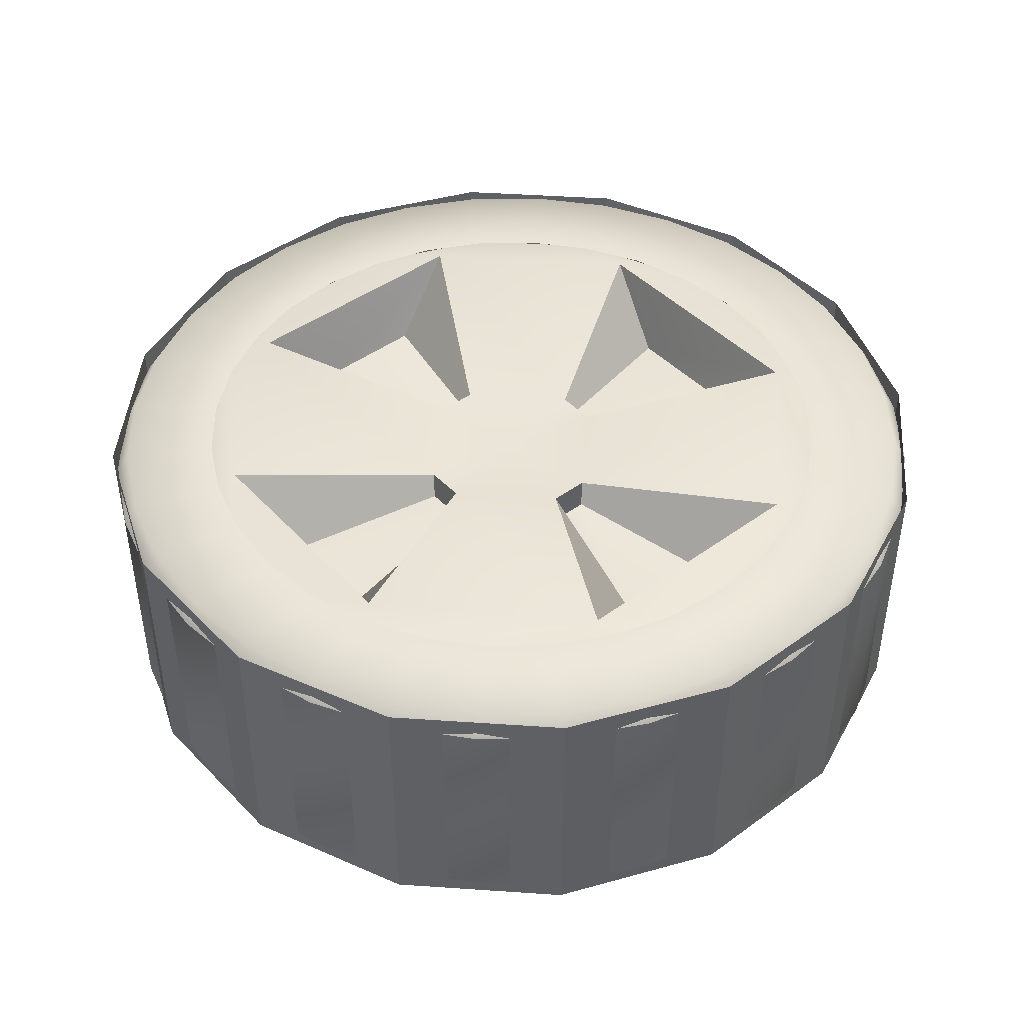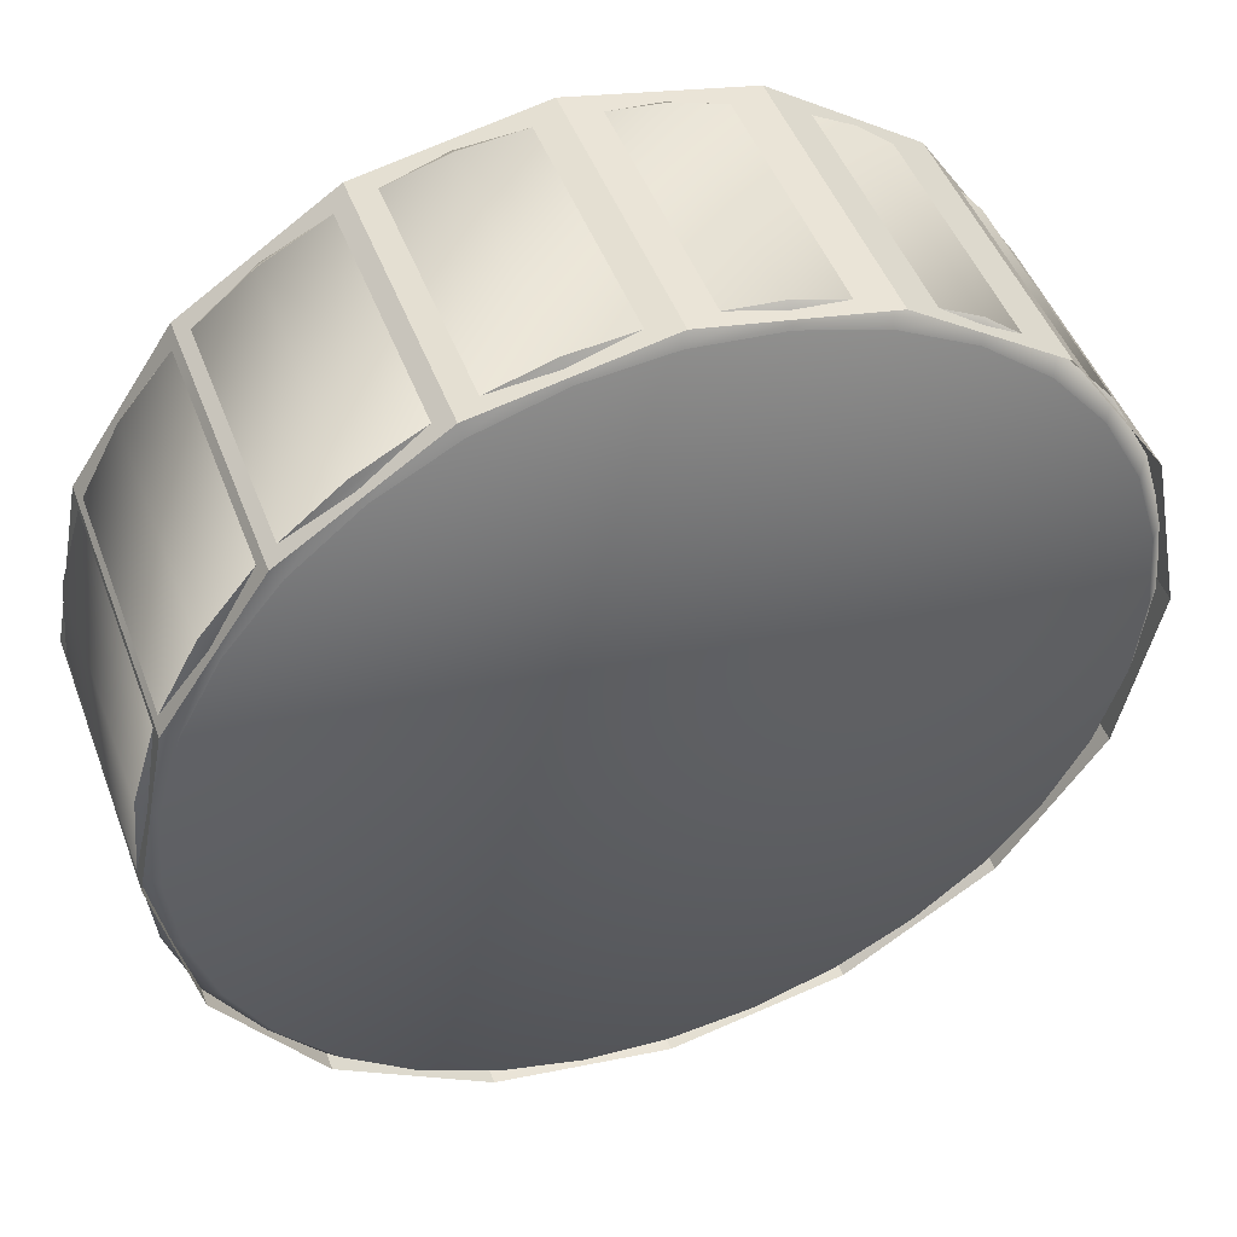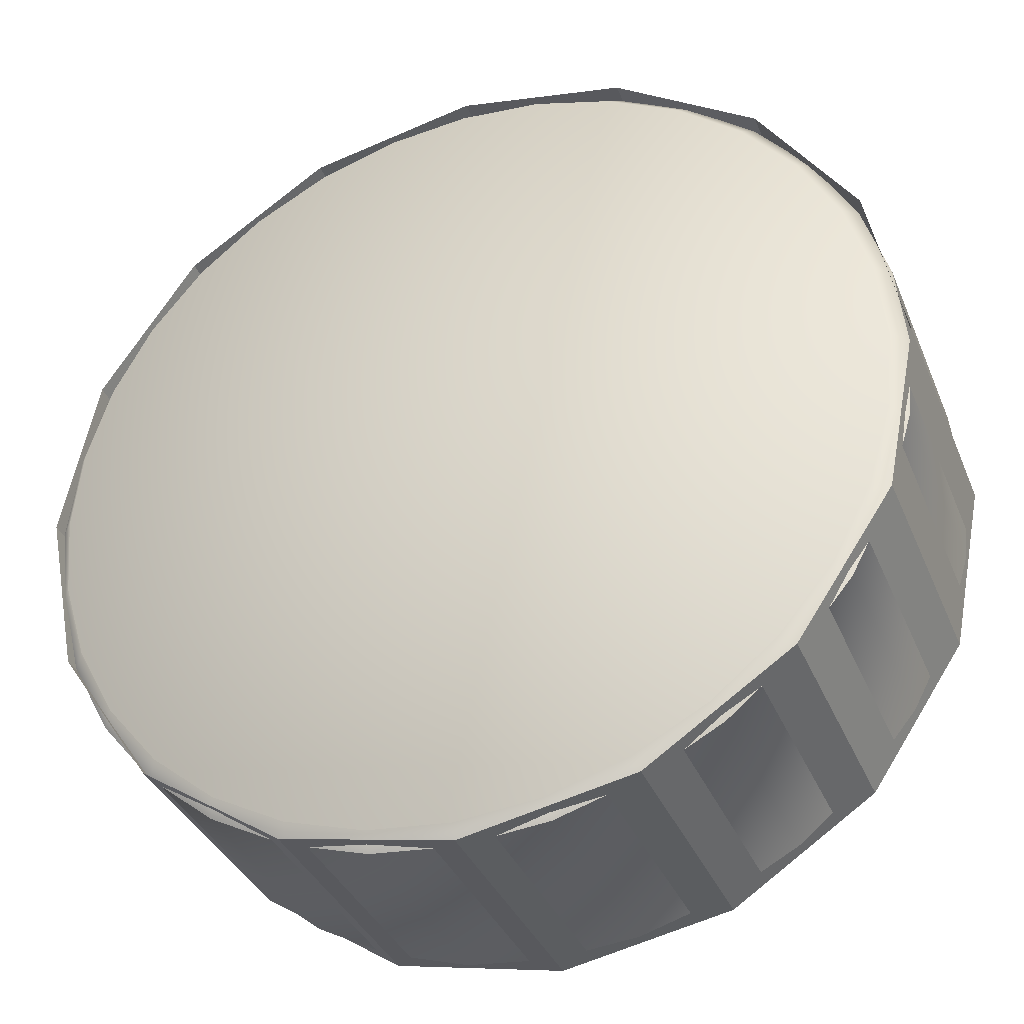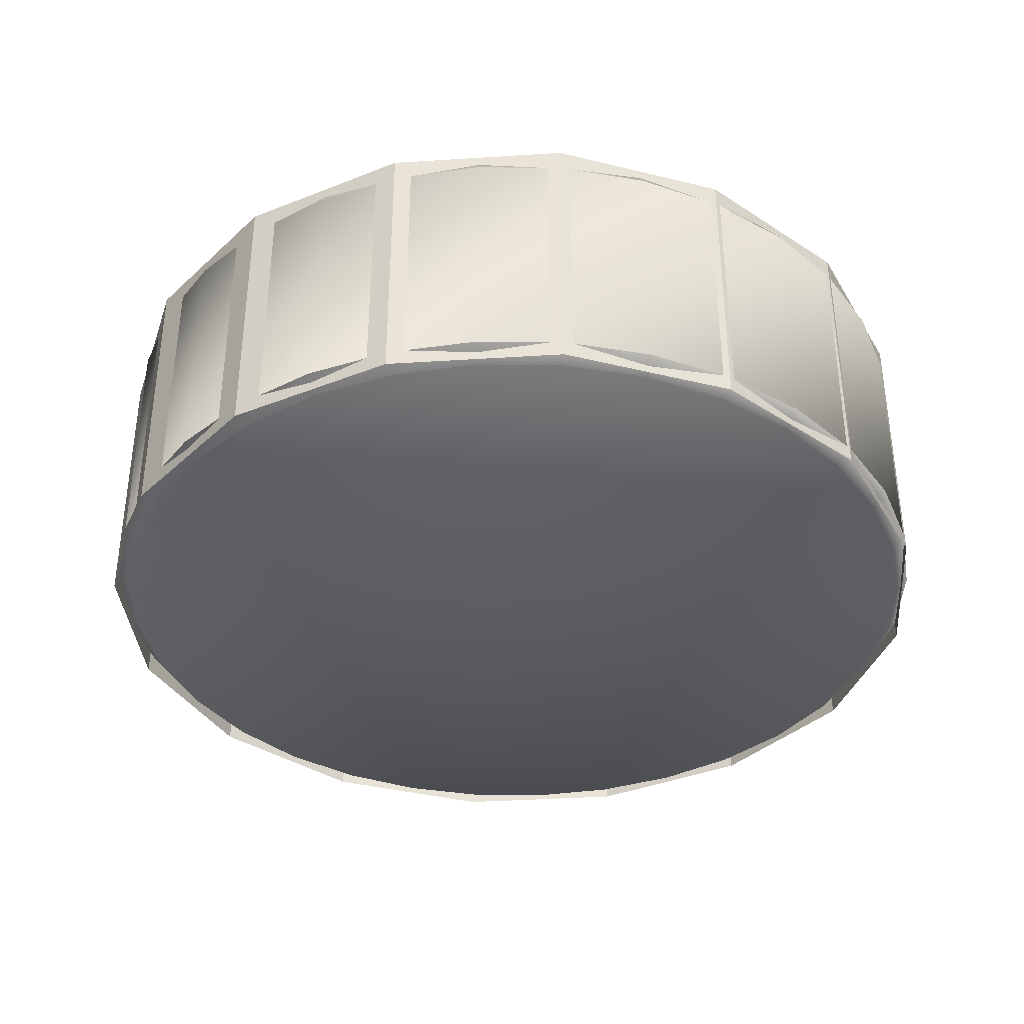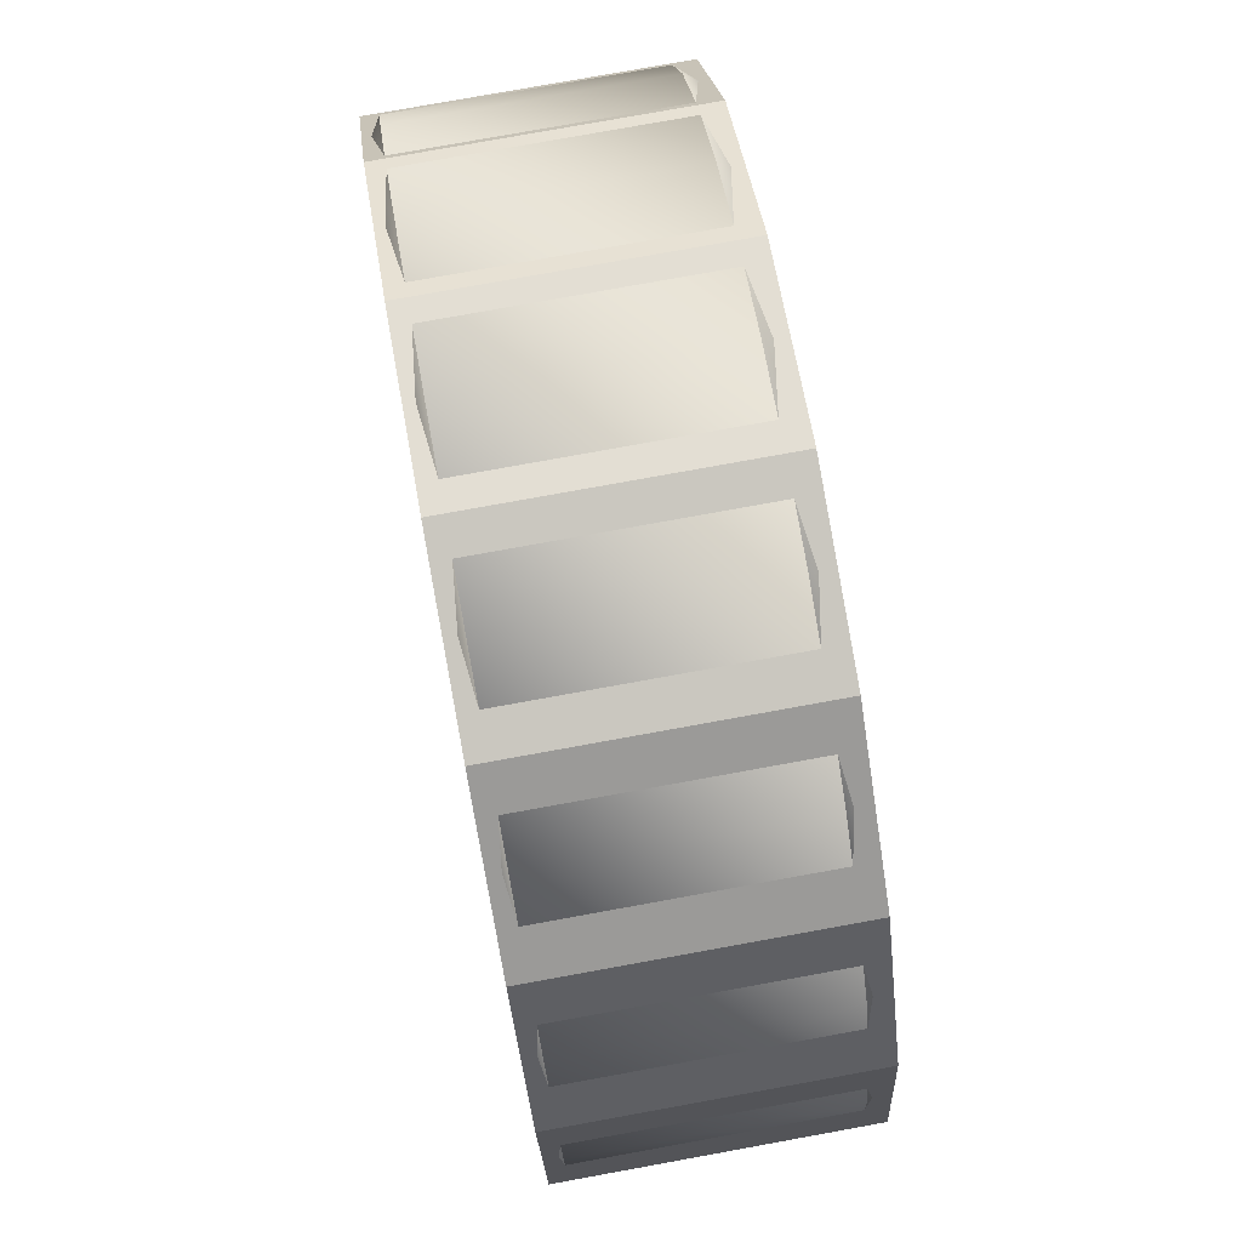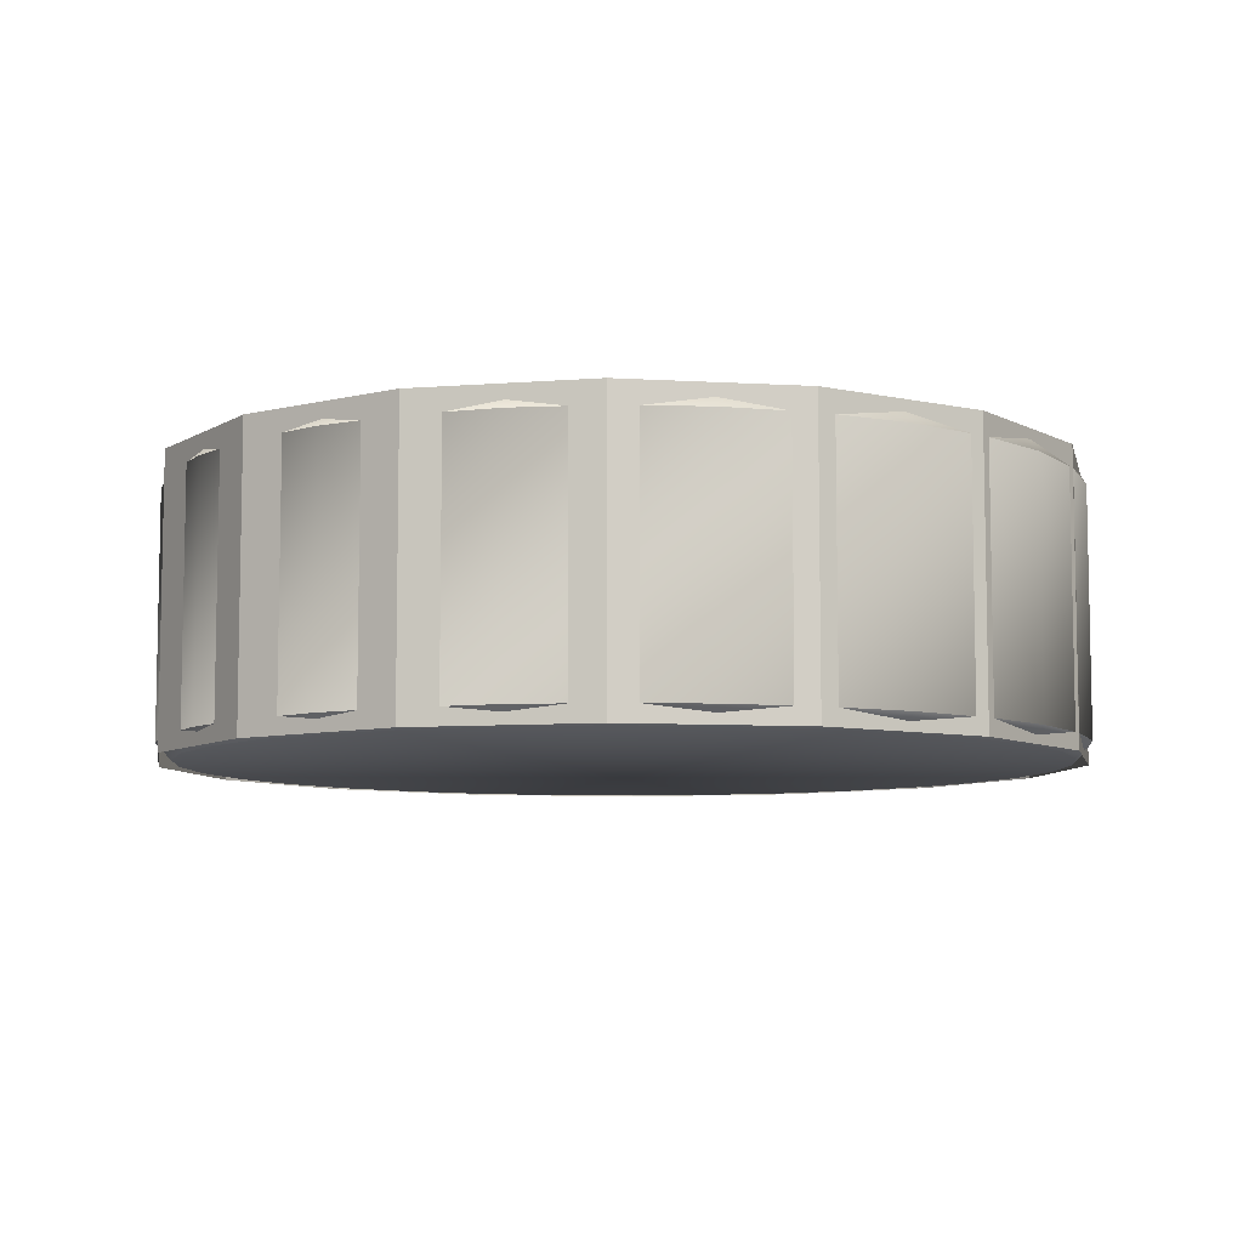
<metadata>
{"format":"obj","ext":"obj","renderer":"f3d","projection":"perspective","resolution":1024,"background":"white","views":[{"elev":44.4,"azim":-96.7,"up":"+Z"},{"elev":47.8,"azim":159.8,"up":"+Y"},{"elev":-35.9,"azim":-159.3,"up":"+Y"},{"elev":-36.7,"azim":38.5,"up":"+Z"},{"elev":77.6,"azim":-100.3,"up":"+Y"},{"elev":-7.6,"azim":1.5,"up":"+Z"}]}
</metadata>
<code>
o bwheel_tire_bwheel_black.002
v -0.05452 -0.05452 0.1621
v -0.07123 -0.0295 0.1621
v -0.1919 -0.07947 0.1621
v -0.1468 -0.1468 0.1621
v 0.0295 -0.07123 0.1621
v 0.07947 -0.1919 0.1621
v 0.1468 -0.1468 0.1621
v 0.05452 -0.05452 0.1621
v 0.07123 0.0295 0.1621
v 0.1919 0.07947 0.1621
v 0.1468 0.1468 0.1621
v 0.05452 0.05452 0.1621
v -0.07947 0.1919 0.1621
v -0.1468 0.1468 0.1621
v -0.05452 0.05452 0.1621
v -0.0295 0.07123 0.1621
v 0 0.3414 0.1974
v 0 0.3311 0.2128
v 0.0646 0.3248 0.2128
v 0.0666 0.3348 0.1974
v 0.1267 0.3059 0.2128
v 0.1306 0.3154 0.1974
v 0.184 0.2753 0.2128
v 0.1897 0.2838 0.1974
v 0.2341 0.2341 0.2128
v 0.2414 0.2414 0.1974
v 0.2753 0.184 0.2128
v 0.2838 0.1897 0.1974
v 0.3059 0.1267 0.2128
v 0.3154 0.1306 0.1974
v 0.3248 0.0646 0.2128
v 0.3348 0.0666 0.1974
v 0.3311 -0 0.2128
v 0.3414 -0 0.1974
v 0.3248 -0.0646 0.2128
v 0.3348 -0.0666 0.1974
v 0.3059 -0.1267 0.2128
v 0.3154 -0.1306 0.1974
v 0.2753 -0.184 0.2128
v 0.2838 -0.1897 0.1974
v 0.2341 -0.2341 0.2128
v 0.2414 -0.2414 0.1974
v 0.184 -0.2753 0.2128
v 0.1897 -0.2838 0.1974
v 0.1267 -0.3059 0.2128
v 0.1306 -0.3154 0.1974
v 0.0646 -0.3248 0.2128
v 0.0666 -0.3348 0.1974
v 0 -0.3311 0.2128
v 0 -0.3414 0.1974
v -0.0646 -0.3248 0.2128
v -0.0666 -0.3348 0.1974
v -0.1267 -0.3059 0.2128
v -0.1306 -0.3154 0.1974
v -0.184 -0.2753 0.2128
v -0.1897 -0.2838 0.1974
v -0.2341 -0.2341 0.2128
v -0.2414 -0.2414 0.1974
v -0.2753 -0.184 0.2128
v -0.2838 -0.1897 0.1974
v -0.3059 -0.1267 0.2128
v -0.3154 -0.1306 0.1974
v -0.3248 -0.0646 0.2128
v -0.3348 -0.0666 0.1974
v -0.3311 -0 0.2128
v -0.3414 -0 0.1974
v -0.3248 0.0646 0.2128
v -0.3348 0.0666 0.1974
v -0.3059 0.1267 0.2128
v -0.3154 0.1306 0.1974
v -0.2753 0.184 0.2128
v -0.2838 0.1897 0.1974
v -0.2341 0.2341 0.2128
v -0.2414 0.2414 0.1974
v -0.184 0.2753 0.2128
v -0.1897 0.2838 0.1974
v -0.1267 0.3059 0.2128
v -0.1306 0.3154 0.1974
v -0.0646 0.3248 0.2128
v -0.0666 0.3348 0.1974
v 0 0.2599 0.2128
v 0.05071 0.2549 0.2128
v 0.09947 0.2401 0.2128
v 0.1444 0.2161 0.2128
v 0.1838 0.1838 0.2128
v 0.2161 0.1444 0.2128
v 0.2401 0.09947 0.2128
v 0.2549 0.05071 0.2128
v 0.2599 -0 0.2128
v 0.2549 -0.05071 0.2128
v 0.2401 -0.09947 0.2128
v 0.2161 -0.1444 0.2128
v 0.1838 -0.1838 0.2128
v 0.1444 -0.2161 0.2128
v 0.09947 -0.2401 0.2128
v 0.05071 -0.2549 0.2128
v 0 -0.2599 0.2128
v -0.05071 -0.2549 0.2128
v -0.09947 -0.2401 0.2128
v -0.1444 -0.2161 0.2128
v -0.1838 -0.1838 0.2128
v -0.2161 -0.1444 0.2128
v -0.2401 -0.09947 0.2128
v -0.2549 -0.05071 0.2128
v -0.2599 -0 0.2128
v -0.2549 0.05071 0.2128
v -0.2401 0.09947 0.2128
v -0.2161 0.1444 0.2128
v -0.1444 0.2161 0.2128
v -0.09947 0.2401 0.2128
v -0.05071 0.2549 0.2128
v -0.1838 0.1838 0.2128
v -0.1306 0.3154 0.01235
v -0.1897 0.2838 0.01235
v -0.2414 0.2414 0.01235
v -0.2838 0.1897 0.01235
v 0.06433 0.3234 -0.000218
v 0 0.3297 -0.000218
v 0 0.3414 0.01235
v 0.0666 0.3348 0.01235
v 0.1832 0.2742 -0.000218
v 0.1262 0.3046 -0.000218
v 0.1306 0.3154 0.01235
v 0.1897 0.2838 0.01235
v 0.2742 0.1832 -0.000218
v 0.2332 0.2332 -0.000218
v 0.2414 0.2414 0.01235
v 0.2838 0.1897 0.01235
v 0.3234 0.06433 -0.000218
v 0.3046 0.1262 -0.000218
v 0.3154 0.1306 0.01235
v 0.3348 0.0666 0.01235
v 0.3234 -0.06433 -0.000218
v 0.3297 0 -0.000218
v 0.3414 -0 0.01235
v 0.3348 -0.0666 0.01235
v 0.2742 -0.1832 -0.000218
v 0.3046 -0.1262 -0.000218
v 0.3154 -0.1306 0.01235
v 0.2838 -0.1897 0.01235
v 0.1832 -0.2742 -0.000218
v 0.2332 -0.2332 -0.000218
v 0.2414 -0.2414 0.01235
v 0.1897 -0.2838 0.01235
v 0.06433 -0.3234 -0.000218
v 0.1262 -0.3046 -0.000218
v 0.1306 -0.3154 0.01235
v 0.0666 -0.3348 0.01235
v -0.06433 -0.3234 -0.000218
v 0 -0.3297 -0.000218
v 0 -0.3414 0.01235
v -0.0666 -0.3348 0.01235
v -0.1832 -0.2742 -0.000218
v -0.1262 -0.3046 -0.000218
v -0.1306 -0.3154 0.01235
v -0.1897 -0.2838 0.01235
v -0.2742 -0.1832 -0.000218
v -0.2332 -0.2332 -0.000218
v -0.2414 -0.2414 0.01235
v -0.2838 -0.1897 0.01235
v -0.3234 -0.06433 -0.000218
v -0.3046 -0.1262 -0.000218
v -0.3154 -0.1306 0.01235
v -0.3348 -0.0666 0.01235
v -0.3234 0.06433 -0.000218
v -0.3297 0 -0.000218
v -0.3414 -0 0.01235
v -0.3348 0.0666 0.01235
v -0.2742 0.1832 -0.000218
v -0.3046 0.1262 -0.000218
v -0.3154 0.1306 0.01235
v -0.1832 0.2742 -0.000218
v -0.2332 0.2332 -0.000218
v -0.06433 0.3234 -0.000218
v -0.0666 0.3348 0.01235
v -0.1262 0.3046 -0.000218
f 1 2 3 4
f 5 6 7 8
f 9 10 11 12
f 13 14 15 16
f 17 18 19 20
f 20 19 21 22
f 22 21 23 24
f 24 23 25 26
f 26 25 27 28
f 28 27 29 30
f 30 29 31 32
f 32 31 33 34
f 34 33 35 36
f 36 35 37 38
f 38 37 39 40
f 40 39 41 42
f 42 41 43 44
f 44 43 45 46
f 46 45 47 48
f 48 47 49 50
f 50 49 51 52
f 52 51 53 54
f 54 53 55 56
f 56 55 57 58
f 58 57 59 60
f 60 59 61 62
f 62 61 63 64
f 64 63 65 66
f 66 65 67 68
f 68 67 69 70
f 70 69 71 72
f 72 71 73 74
f 74 73 75 76
f 76 75 77 78
f 78 77 79 80
f 80 79 18 17
f 81 82 19 18
f 82 83 21 19
f 83 84 23 21
f 84 85 25 23
f 85 86 27 25
f 86 87 29 27
f 87 88 31 29
f 88 89 33 31
f 89 90 35 33
f 90 91 37 35
f 91 92 39 37
f 92 93 41 39
f 93 94 43 41
f 94 95 45 43
f 95 96 47 45
f 97 98 51 49
f 99 100 55 53
f 100 101 57 55
f 101 102 59 57
f 102 103 61 59
f 103 104 63 61
f 104 105 65 63
f 105 106 67 65
f 106 107 69 67
f 107 108 71 69
f 109 110 77 75
f 111 81 18 79
f 96 97 49 47
f 110 111 79 77
f 98 99 53 51
f 108 112 73 71
f 112 109 75 73
f 76 78 113 114
f 114 115 74 76
f 115 116 72 74
f 117 118 119 120
f 121 122 123 124
f 125 126 127 128
f 129 130 131 132
f 133 134 135 136
f 137 138 139 140
f 141 142 143 144
f 145 146 147 148
f 149 150 151 152
f 153 154 155 156
f 157 158 159 160
f 161 162 163 164
f 165 166 167 168
f 169 170 171 116
f 172 173 115 114
f 118 174 175 119
f 174 176 113 175
f 122 117 120 123
f 126 121 124 127
f 130 125 128 131
f 134 129 132 135
f 138 133 136 139
f 142 137 140 143
f 146 141 144 147
f 150 145 148 151
f 154 149 152 155
f 158 153 156 159
f 162 157 160 163
f 166 161 164 167
f 170 165 168 171
f 173 169 116 115
f 176 172 114 113
f 78 80 175 113
f 80 17 119 175
f 20 120 119 17
f 123 120 20 22
f 24 124 123 22
f 26 127 124 24
f 128 127 26 28
f 131 128 28 30
f 32 132 131 30
f 34 135 132 32
f 136 135 34 36
f 139 136 36 38
f 40 140 139 38
f 42 143 140 40
f 144 143 42 44
f 147 144 44 46
f 48 148 147 46
f 50 151 148 48
f 152 151 50 52
f 155 152 52 54
f 56 156 155 54
f 58 159 156 56
f 160 159 58 60
f 163 160 60 62
f 64 164 163 62
f 66 167 164 64
f 168 167 66 68
f 171 168 68 70
f 72 116 171 70
f 118 117 122 121 126 125 130 129 134 133 138 137 142 141 146 145 150 149 154 153 158 157 162 161 166 165 170 169 173 172 176 174
o bwheel_metal_bwheel_metal.001
v 0.247 -0.1023 0.2098
v 0.2673 -0 0.2098
v 0.2407 0.04016 0.2158
v 0.2084 -0.1272 0.2158
v 0.247 0.1023 0.2098
v -0.1023 0.247 0.2098
v -0.189 0.189 0.2098
v -0.2009 0.1384 0.2158
v -0.0393 0.2409 0.2158
v 0 -0.2673 0.2098
v 0.1023 -0.247 0.2098
v 0.03766 -0.2412 0.2158
v -0.247 0.1023 0.2098
v 0.189 0.189 0.2098
v 0.1316 0.2055 0.2158
v -0.2673 -0 0.2098
v -0.2407 -0.04021 0.2158
v -0.247 -0.1023 0.2098
v -0.189 -0.189 0.2098
v -0.1281 -0.2078 0.2158
v -0.1023 -0.247 0.2098
v 0.1023 0.247 0.2098
v 0.189 -0.189 0.2098
v 0 0.2673 0.2098
v -0.05452 0.05452 0.1878
v -0.0295 0.07123 0.1878
v -0.0295 0.07123 0.1621
v -0.05452 0.05452 0.1621
v 0.1468 -0.1468 0.1621
v 0.07947 -0.1919 0.1621
v 0.0295 -0.07123 0.1878
v 0.0295 -0.07123 0.1621
v 0.07123 0.0295 0.1878
v 0.1919 0.07947 0.1621
v 0.07123 0.0295 0.1621
v 0.05452 -0.05452 0.1878
v 0.05452 -0.05452 0.1621
v 0 -0 0.1878
v -0.07123 -0.0295 0.1878
v -0.05452 -0.05452 0.1878
v 0.05452 0.05452 0.1878
v -0.07947 0.1919 0.1621
v -0.1468 0.1468 0.1621
v 0.05452 0.05452 0.1621
v 0.1468 0.1468 0.1621
v -0.07123 -0.0295 0.1621
v -0.05452 -0.05452 0.1621
v -0.1468 -0.1468 0.1621
v -0.1919 -0.07947 0.1621
f 177 178 179 180
f 178 181 179
f 182 183 184 185
f 186 187 188
f 183 189 184
f 181 190 191 179
f 189 192 193 184
f 192 194 193
f 194 195 196 193
f 195 197 196
f 190 198 191
f 197 186 188 196
f 187 199 180 188
f 198 200 185 191
f 199 177 180
f 200 182 185
f 201 202 203 204
f 188 180 205 206
f 207 188 206 208
f 209 179 210 211
f 212 207 208 213
f 202 201 214
f 201 215 214
f 215 216 214
f 216 207 214
f 209 217 214
f 212 209 214
f 207 212 214
f 214 217 202
f 216 196 188 207
f 202 185 218 203
f 184 201 204 219
f 217 209 211 220
f 193 215 201 184
f 185 184 219 218
f 179 209 212 180
f 202 217 191 185
f 179 191 221 210
f 216 215 222 223
f 196 216 223 224
f 215 193 225 222
f 191 217 220 221
f 180 212 213 205
f 193 196 224 225
o bwheel_shadow_Cylinder.004
v -0.001888 0.3436 -0.000184
v -0.001888 0.3436 0.2138
v 0.1296 0.3174 -0.000184
v 0.1296 0.3174 0.2138
v 0.2411 0.243 -0.000184
v 0.2411 0.243 0.2138
v 0.3156 0.1315 -0.000184
v 0.3156 0.1315 0.2138
v 0.3417 -0 -0.000184
v 0.3417 -0 0.2138
v 0.3156 -0.1315 -0.000184
v 0.3156 -0.1315 0.2138
v 0.2411 -0.243 -0.000184
v 0.2411 -0.243 0.2138
v 0.1296 -0.3174 -0.000184
v 0.1296 -0.3174 0.2138
v -0.001888 -0.3436 -0.000184
v -0.001888 -0.3436 0.2138
v -0.1334 -0.3174 -0.000184
v -0.1334 -0.3174 0.2138
v -0.2449 -0.243 -0.000184
v -0.2449 -0.243 0.2138
v -0.3193 -0.1315 -0.000184
v -0.3193 -0.1315 0.2138
v -0.3455 0 -0.000184
v -0.3455 0 0.2138
v -0.3193 0.1315 -0.000184
v -0.3193 0.1315 0.2138
v -0.2449 0.243 -0.000184
v -0.2449 0.243 0.2138
v -0.1334 0.3174 -0.000184
v -0.1334 0.3174 0.2138
f 226 227 229 228
f 228 229 231 230
f 230 231 233 232
f 232 233 235 234
f 234 235 237 236
f 236 237 239 238
f 238 239 241 240
f 240 241 243 242
f 242 243 245 244
f 244 245 247 246
f 246 247 249 248
f 248 249 251 250
f 250 251 253 252
f 252 253 255 254
f 254 255 257 256
f 256 257 227 226

</code>
